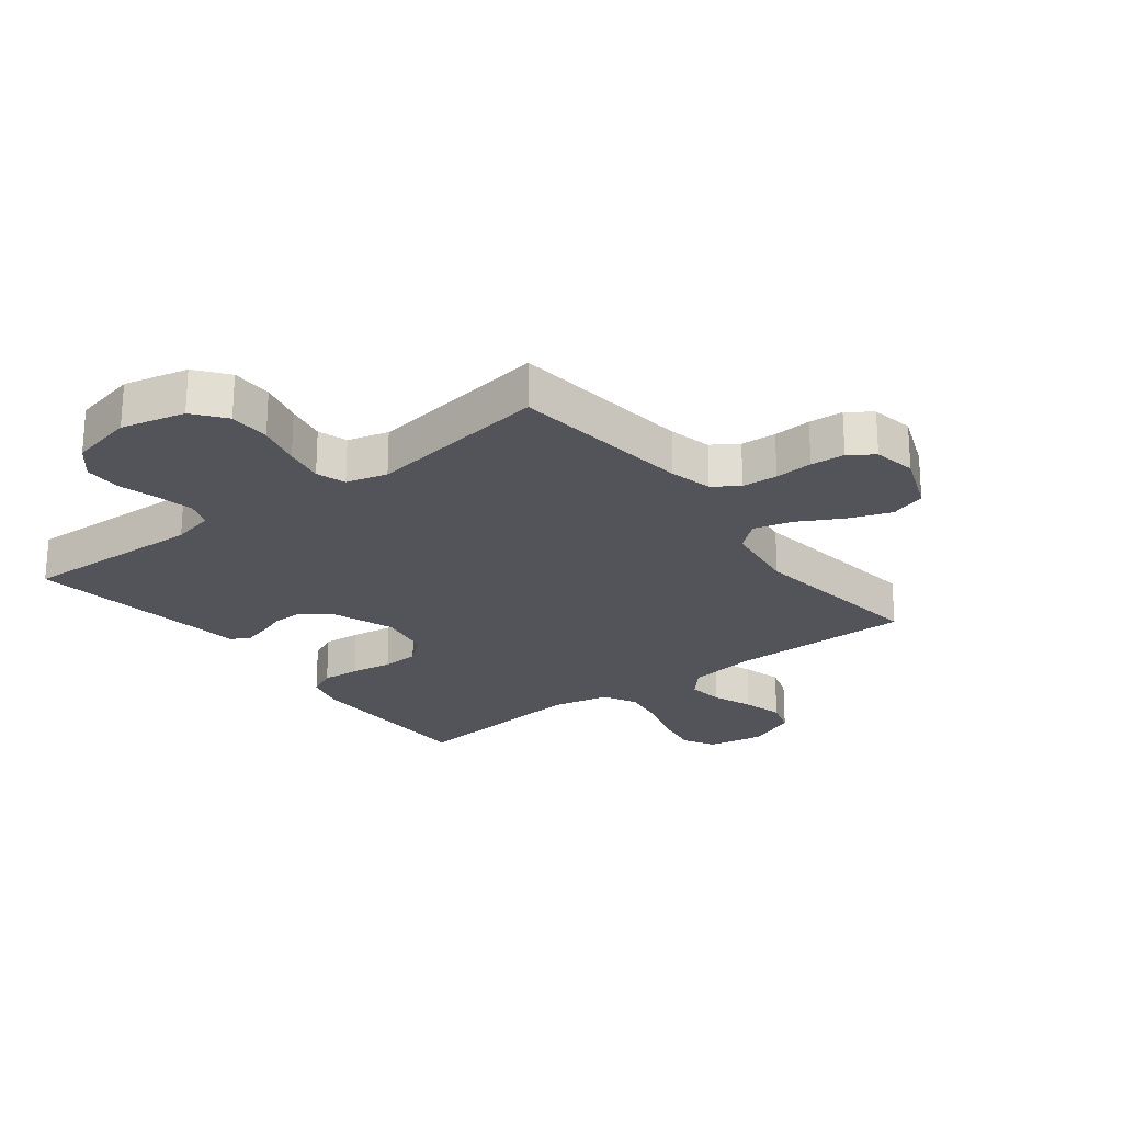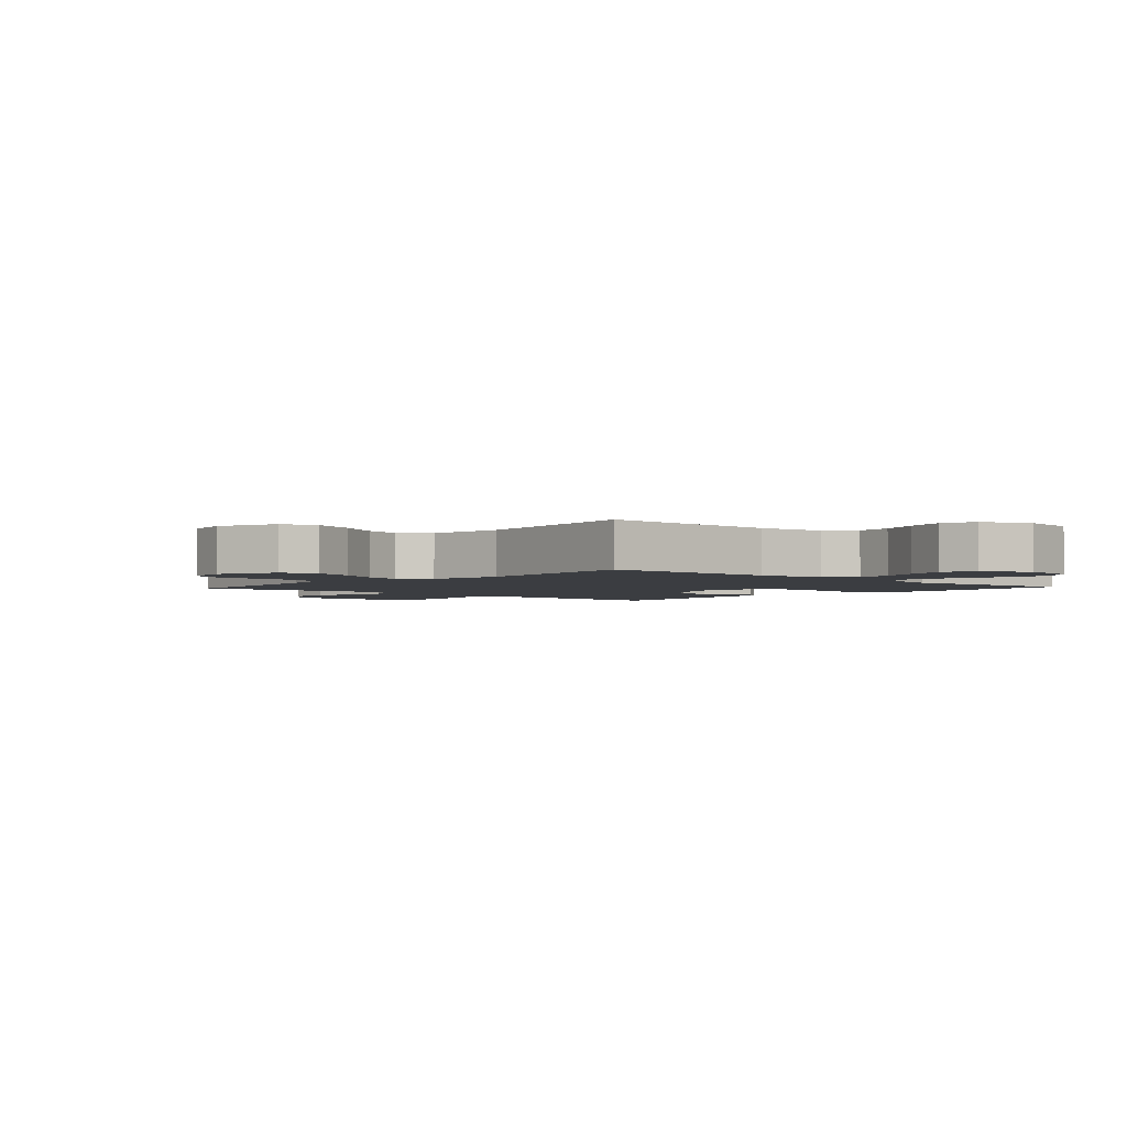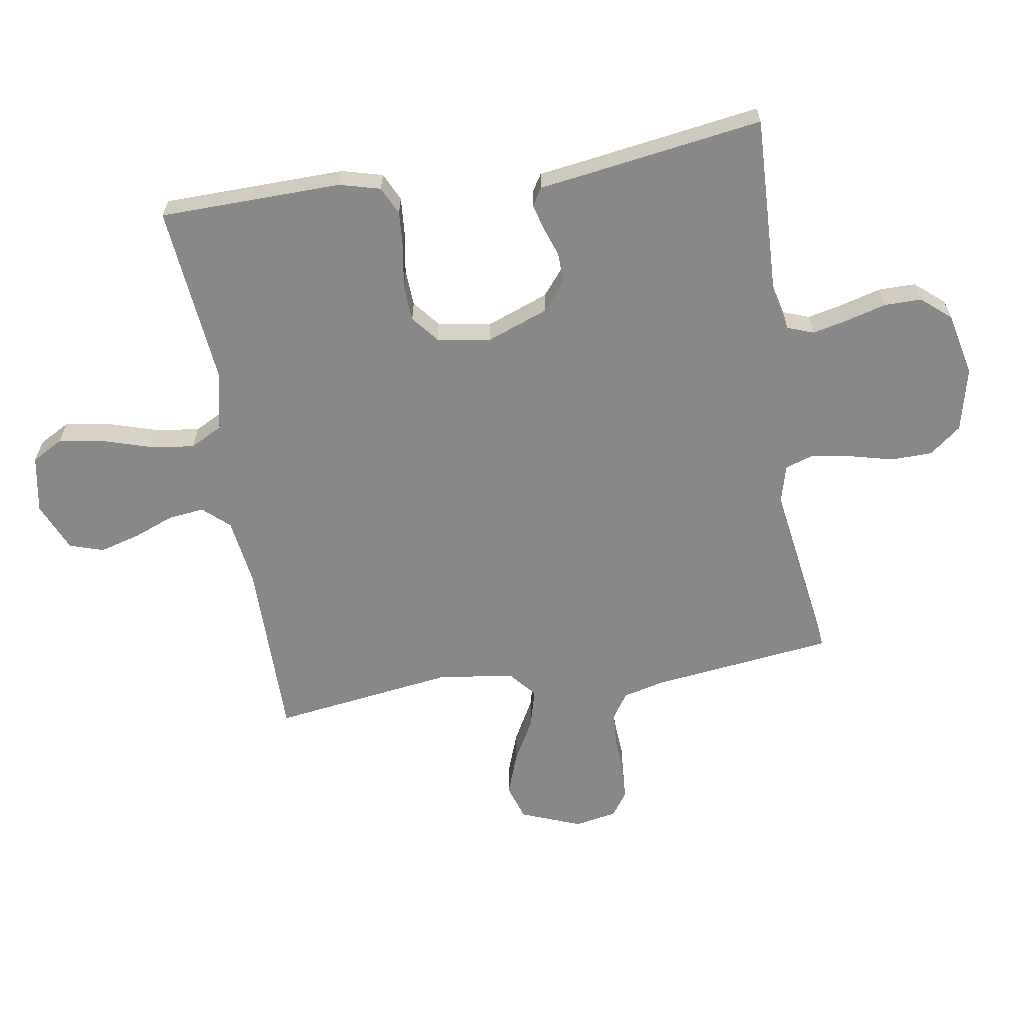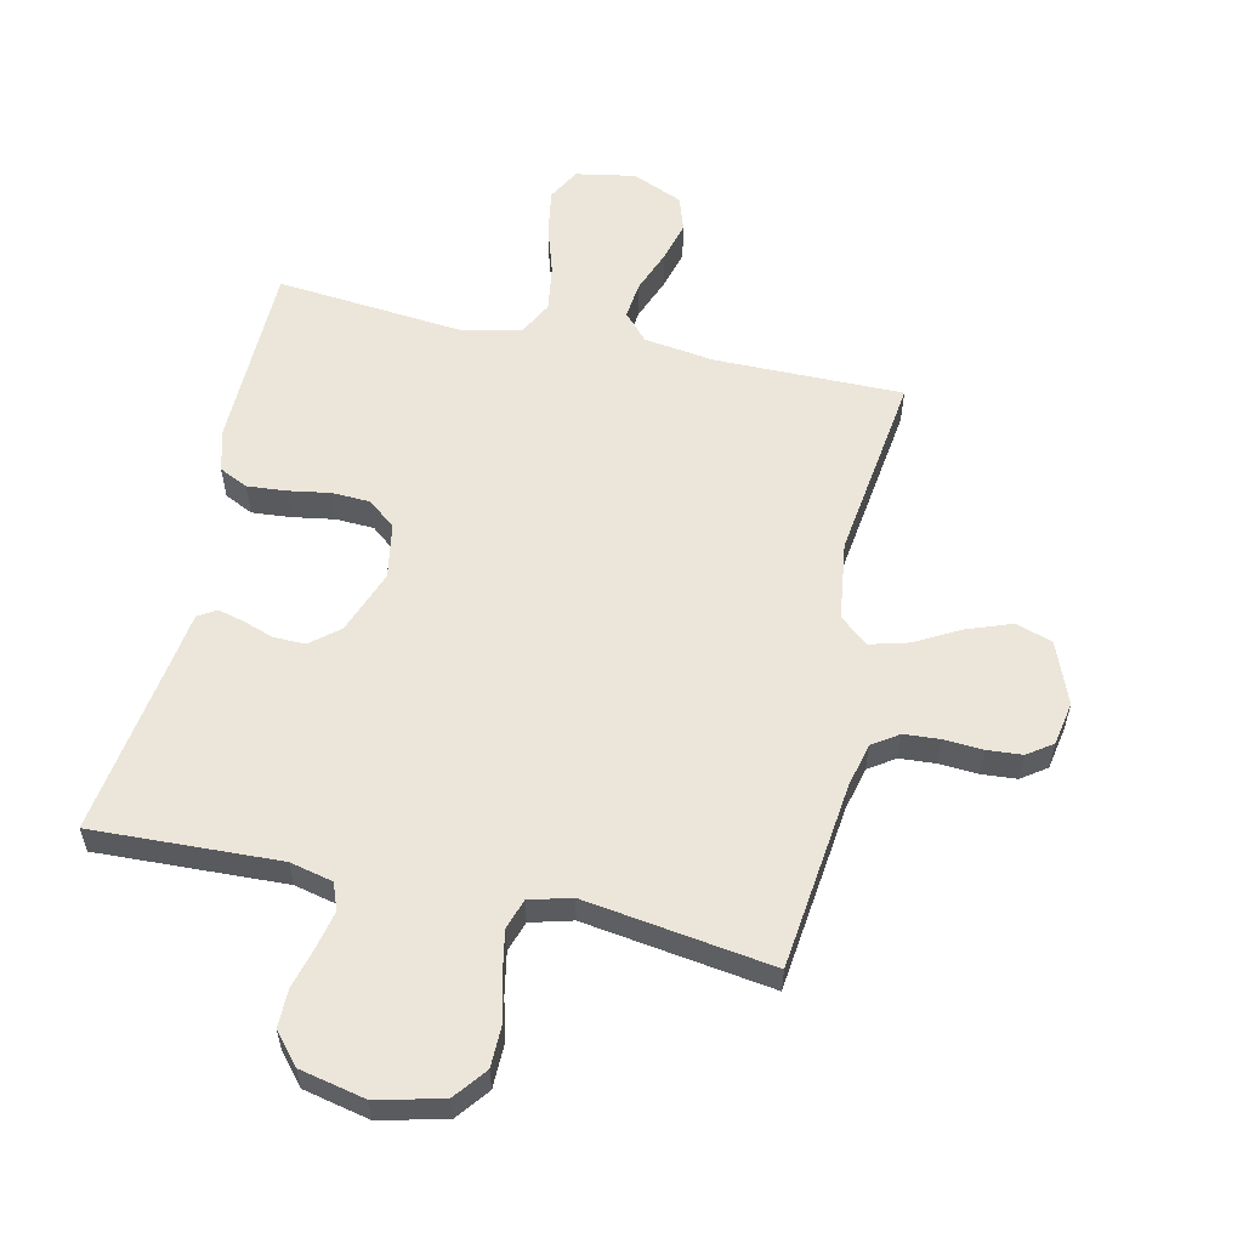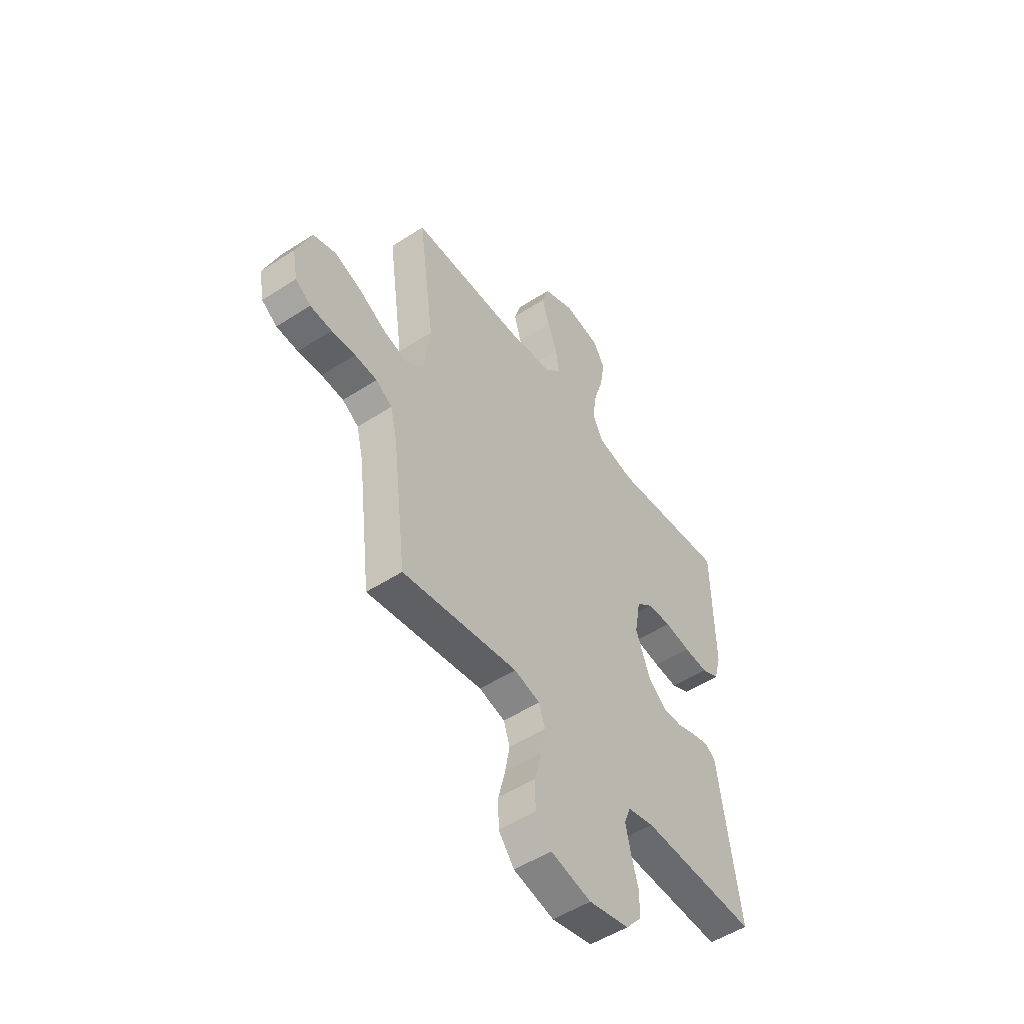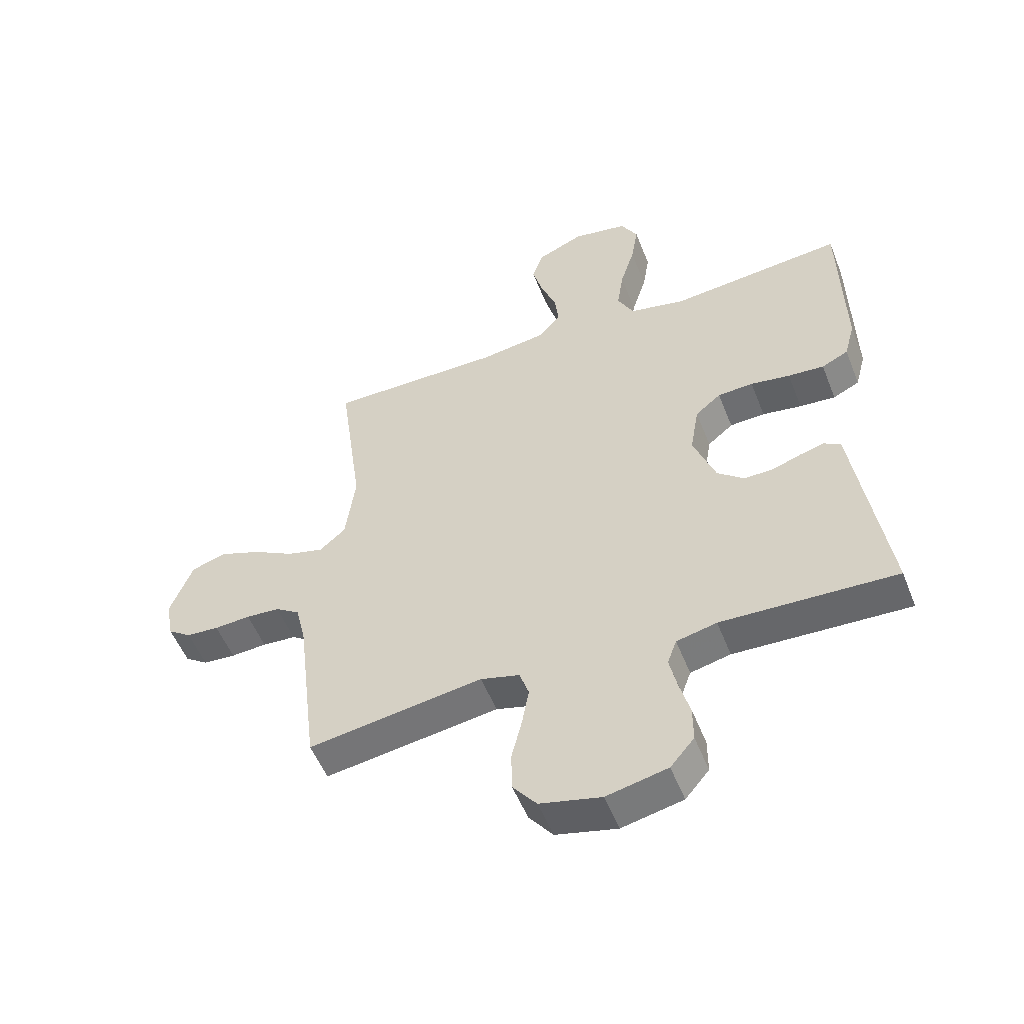
<metadata>
{"format":"obj","ext":"obj","renderer":"f3d","projection":"perspective","resolution":1024,"background":"white","views":[{"elev":-23.7,"azim":-142.4,"up":"+Y"},{"elev":-2.6,"azim":-42.2,"up":"+Y"},{"elev":-62.7,"azim":99.3,"up":"+Y"},{"elev":57.5,"azim":-167.5,"up":"+Y"},{"elev":-51.3,"azim":-54.7,"up":"+Z"},{"elev":-53.1,"azim":21.3,"up":"+Z"}]}
</metadata>
<code>
v -0.5 0.07 -0.5
v -0.536 0.07 -0.2
v -0.553 0.07 -0.13
v -0.595 0.07 -0.102
v -0.653 0.07 -0.098
v -0.715 0.07 -0.102
v -0.771 0.07 -0.098
v -0.811 0.07 -0.07
v -0.824 0.07 0
v -0.785 0.07 0.099
v -0.726 0.07 0.118
v -0.655 0.07 0.092
v -0.584 0.07 0.053
v -0.521 0.07 0.036
v -0.476 0.07 0.074
v -0.459 0.07 0.2
v -0.5 0.07 0.5
v -0.2 0.07 0.499
v -0.087 0.07 0.515
v -0.048 0.07 0.558
v -0.055 0.07 0.618
v -0.081 0.07 0.685
v -0.099 0.07 0.751
v -0.081 0.07 0.807
v 0 0.07 0.842
v 0.095 0.07 0.825
v 0.124 0.07 0.773
v 0.112 0.07 0.7
v 0.087 0.07 0.62
v 0.076 0.07 0.546
v 0.104 0.07 0.492
v 0.2 0.07 0.471
v 0.5 0.07 0.5
v 0.505 0.07 0.2
v 0.487 0.07 0.133
v 0.441 0.07 0.111
v 0.379 0.07 0.116
v 0.311 0.07 0.127
v 0.25 0.07 0.124
v 0.206 0.07 0.088
v 0.191 0.07 0
v 0.229 0.07 -0.102
v 0.275 0.07 -0.14
v 0.326 0.07 -0.139
v 0.375 0.07 -0.122
v 0.417 0.07 -0.111
v 0.446 0.07 -0.129
v 0.456 0.07 -0.2
v 0.5 0.07 -0.5
v 0.2 0.07 -0.488
v 0.131 0.07 -0.504
v 0.115 0.07 -0.547
v 0.128 0.07 -0.606
v 0.146 0.07 -0.672
v 0.146 0.07 -0.733
v 0.105 0.07 -0.781
v 0 0.07 -0.804
v -0.105 0.07 -0.779
v -0.146 0.07 -0.727
v -0.147 0.07 -0.659
v -0.129 0.07 -0.587
v -0.117 0.07 -0.522
v -0.133 0.07 -0.474
v -0.2 0.07 -0.456
v -0.5 0 -0.5
v -0.536 0 -0.2
v -0.553 0 -0.13
v -0.595 0 -0.102
v -0.653 0 -0.098
v -0.715 0 -0.102
v -0.771 0 -0.098
v -0.811 0 -0.07
v -0.824 0 0
v -0.785 0 0.099
v -0.726 0 0.118
v -0.655 0 0.092
v -0.584 0 0.053
v -0.521 0 0.036
v -0.476 0 0.074
v -0.459 0 0.2
v -0.5 0 0.5
v -0.2 0 0.499
v -0.087 0 0.515
v -0.048 0 0.558
v -0.055 0 0.618
v -0.081 0 0.685
v -0.099 0 0.751
v -0.081 0 0.807
v 0 0 0.842
v 0.095 0 0.825
v 0.124 0 0.773
v 0.112 0 0.7
v 0.087 0 0.62
v 0.076 0 0.546
v 0.104 0 0.492
v 0.2 0 0.471
v 0.5 0 0.5
v 0.505 0 0.2
v 0.487 0 0.133
v 0.441 0 0.111
v 0.379 0 0.116
v 0.311 0 0.127
v 0.25 0 0.124
v 0.206 0 0.088
v 0.191 0 0
v 0.229 0 -0.102
v 0.275 0 -0.14
v 0.326 0 -0.139
v 0.375 0 -0.122
v 0.417 0 -0.111
v 0.446 0 -0.129
v 0.456 0 -0.2
v 0.5 0 -0.5
v 0.2 0 -0.488
v 0.131 0 -0.504
v 0.115 0 -0.547
v 0.128 0 -0.606
v 0.146 0 -0.672
v 0.146 0 -0.733
v 0.105 0 -0.781
v 0 0 -0.804
v -0.105 0 -0.779
v -0.146 0 -0.727
v -0.147 0 -0.659
v -0.129 0 -0.587
v -0.117 0 -0.522
v -0.133 0 -0.474
v -0.2 0 -0.456
f 59 60 61
f 58 59 61
f 57 58 61
f 56 57 61
f 55 56 61
f 54 55 61
f 53 54 61
f 52 53 61 62
f 51 52 62 63
f 48 49 50
f 51 63 64
f 50 51 64
f 48 50 64
f 47 48 64
f 46 47 64
f 45 46 64
f 44 45 64
f 36 37 38
f 35 36 38
f 34 35 38
f 33 34 38
f 32 33 38
f 31 32 38 39
f 30 31 39 40
f 27 28 29
f 26 27 29
f 25 26 29
f 24 25 29
f 23 24 29
f 22 23 29
f 21 22 29
f 20 21 29 30
f 30 40 41
f 20 30 41
f 19 20 41
f 16 17 18
f 19 41 42
f 18 19 42
f 16 18 42
f 15 16 42
f 11 12 13
f 10 11 13
f 9 10 13
f 8 9 13
f 7 8 13
f 6 7 13
f 5 6 13
f 4 5 13 14
f 64 1 2
f 44 64 2
f 43 44 2
f 15 42 43
f 14 15 43
f 4 14 43
f 3 4 43
f 2 3 43
f 125 124 123
f 125 123 122
f 125 122 121
f 125 121 120
f 125 120 119
f 125 119 118
f 125 118 117
f 126 125 117 116
f 127 126 116 115
f 114 113 112
f 128 127 115
f 128 115 114
f 128 114 112
f 128 112 111
f 128 111 110
f 128 110 109
f 128 109 108
f 102 101 100
f 102 100 99
f 102 99 98
f 102 98 97
f 102 97 96
f 103 102 96 95
f 104 103 95 94
f 93 92 91
f 93 91 90
f 93 90 89
f 93 89 88
f 93 88 87
f 93 87 86
f 93 86 85
f 94 93 85 84
f 105 104 94
f 105 94 84
f 105 84 83
f 82 81 80
f 106 105 83
f 106 83 82
f 106 82 80
f 106 80 79
f 77 76 75
f 77 75 74
f 77 74 73
f 77 73 72
f 77 72 71
f 77 71 70
f 77 70 69
f 78 77 69 68
f 66 65 128
f 66 128 108
f 66 108 107
f 107 106 79
f 107 79 78
f 107 78 68
f 107 68 67
f 107 67 66
f 1 65 66 2
f 2 66 67 3
f 3 67 68 4
f 4 68 69 5
f 5 69 70 6
f 6 70 71 7
f 7 71 72 8
f 8 72 73 9
f 9 73 74 10
f 10 74 75 11
f 11 75 76 12
f 12 76 77 13
f 13 77 78 14
f 14 78 79 15
f 15 79 80 16
f 16 80 81 17
f 17 81 82 18
f 18 82 83 19
f 19 83 84 20
f 20 84 85 21
f 21 85 86 22
f 22 86 87 23
f 23 87 88 24
f 24 88 89 25
f 25 89 90 26
f 26 90 91 27
f 27 91 92 28
f 28 92 93 29
f 29 93 94 30
f 30 94 95 31
f 31 95 96 32
f 32 96 97 33
f 33 97 98 34
f 34 98 99 35
f 35 99 100 36
f 36 100 101 37
f 37 101 102 38
f 38 102 103 39
f 39 103 104 40
f 40 104 105 41
f 41 105 106 42
f 42 106 107 43
f 43 107 108 44
f 44 108 109 45
f 45 109 110 46
f 46 110 111 47
f 47 111 112 48
f 48 112 113 49
f 49 113 114 50
f 50 114 115 51
f 51 115 116 52
f 52 116 117 53
f 53 117 118 54
f 54 118 119 55
f 55 119 120 56
f 56 120 121 57
f 57 121 122 58
f 58 122 123 59
f 59 123 124 60
f 60 124 125 61
f 61 125 126 62
f 62 126 127 63
f 63 127 128 64
f 64 128 65 1

</code>
